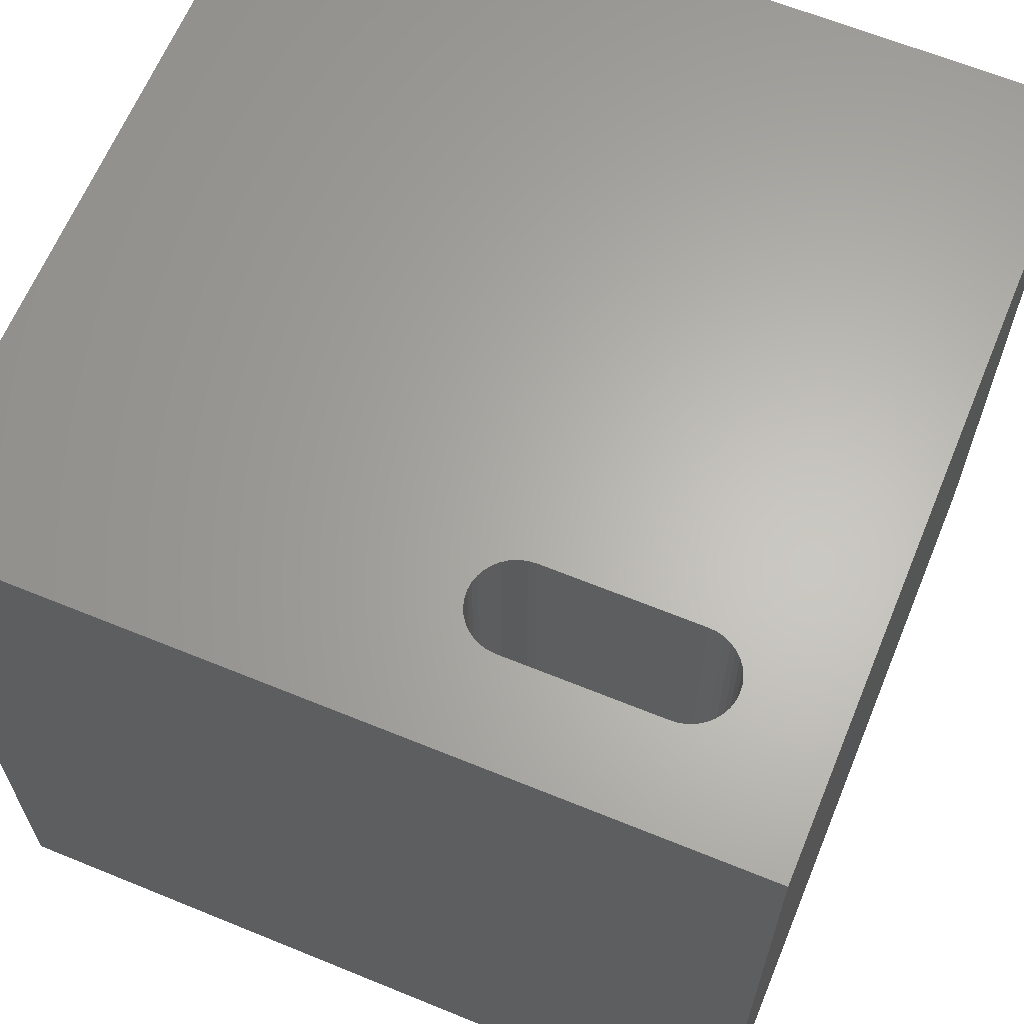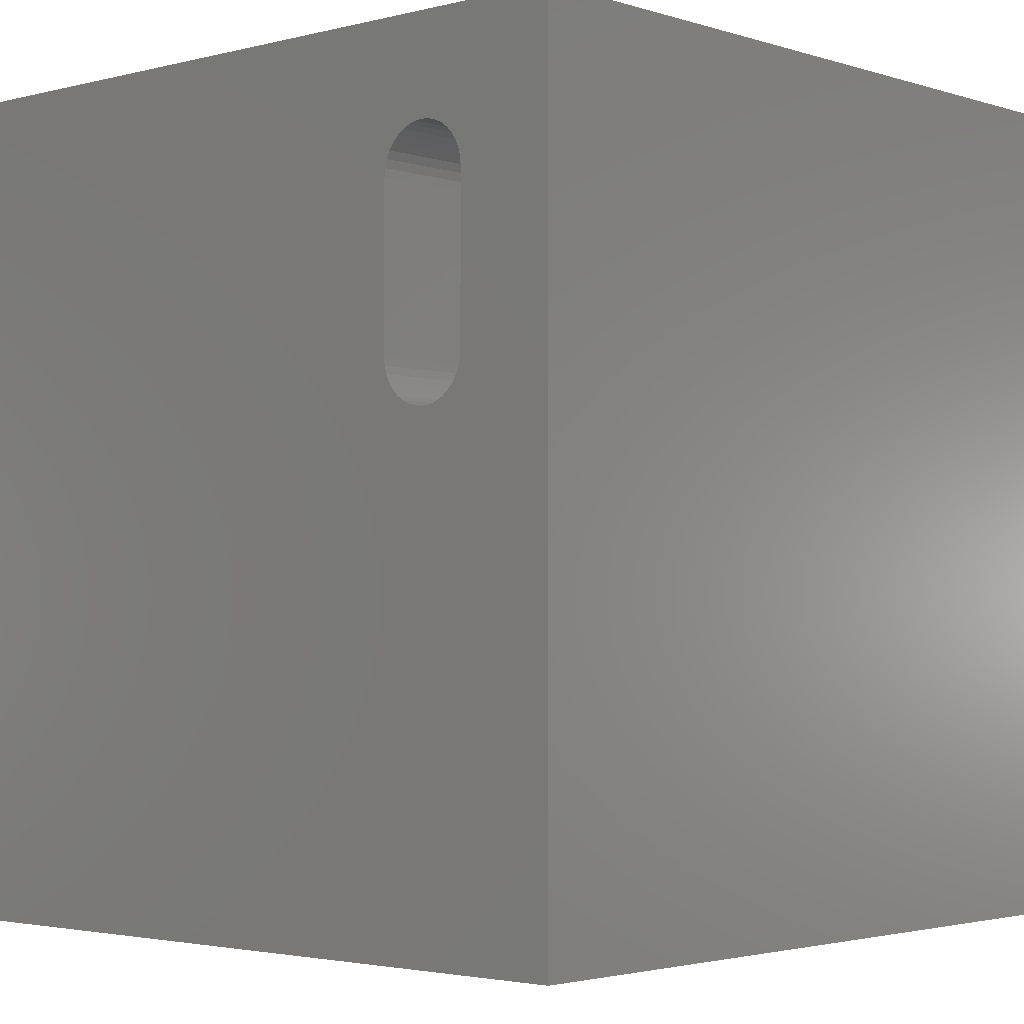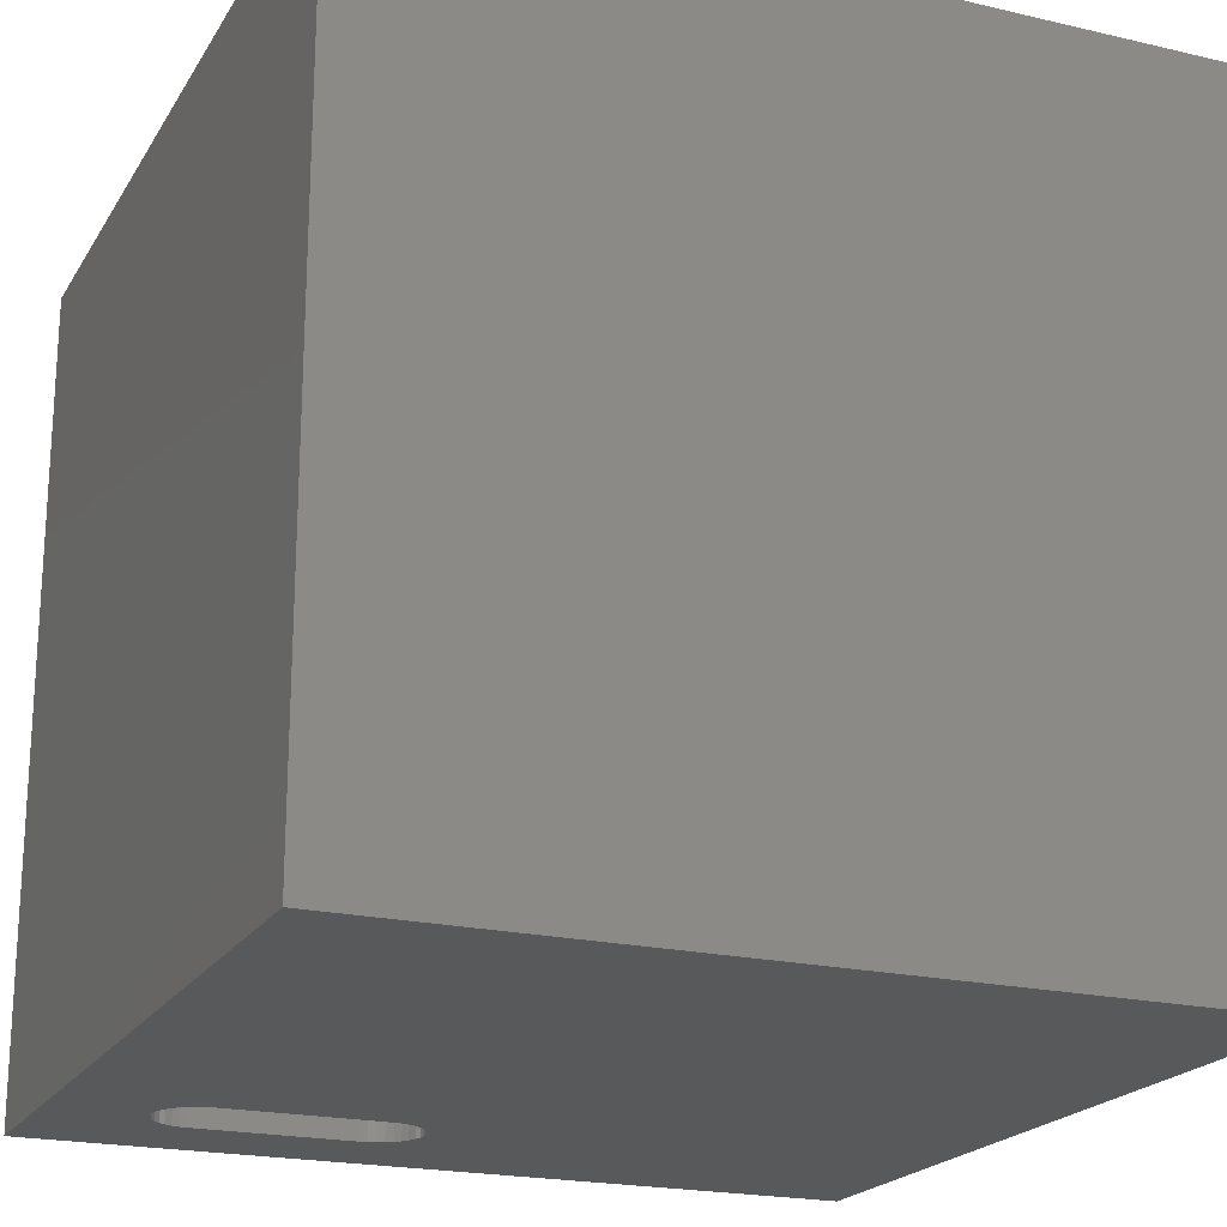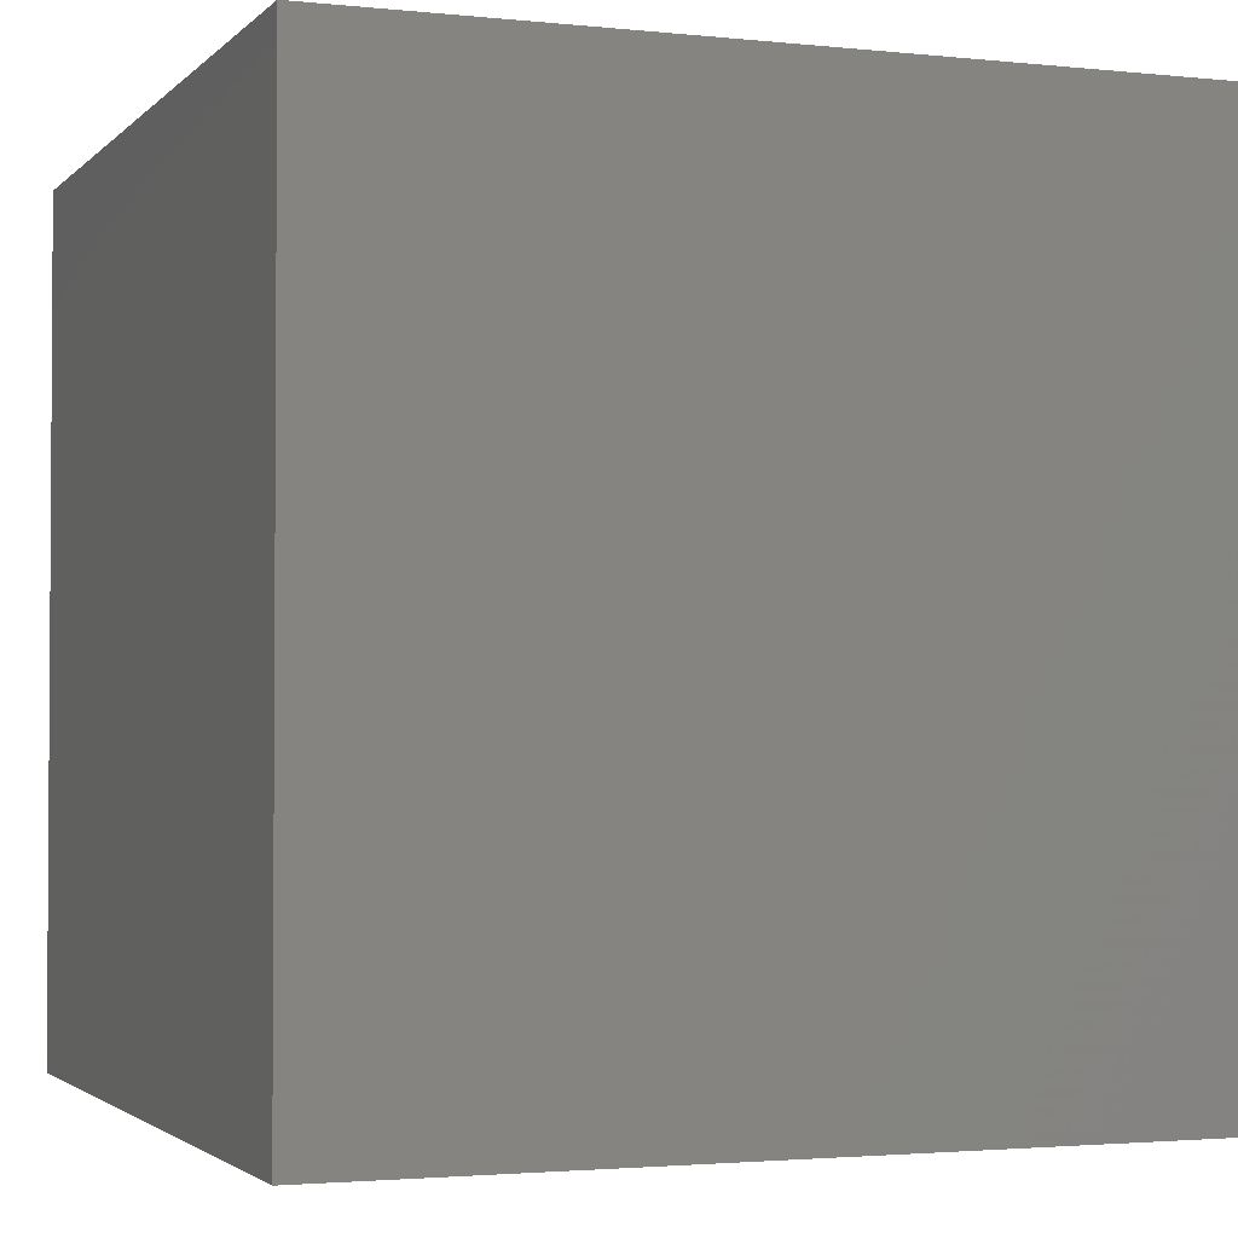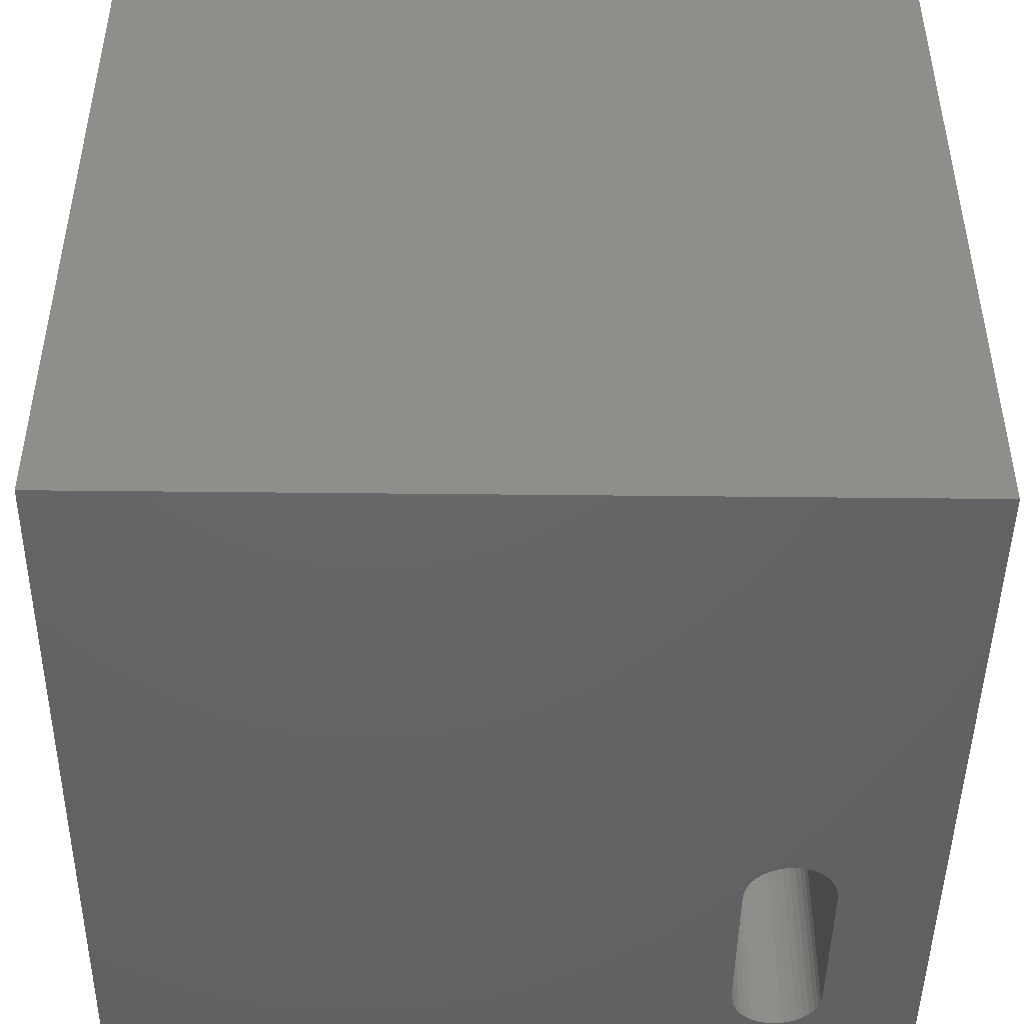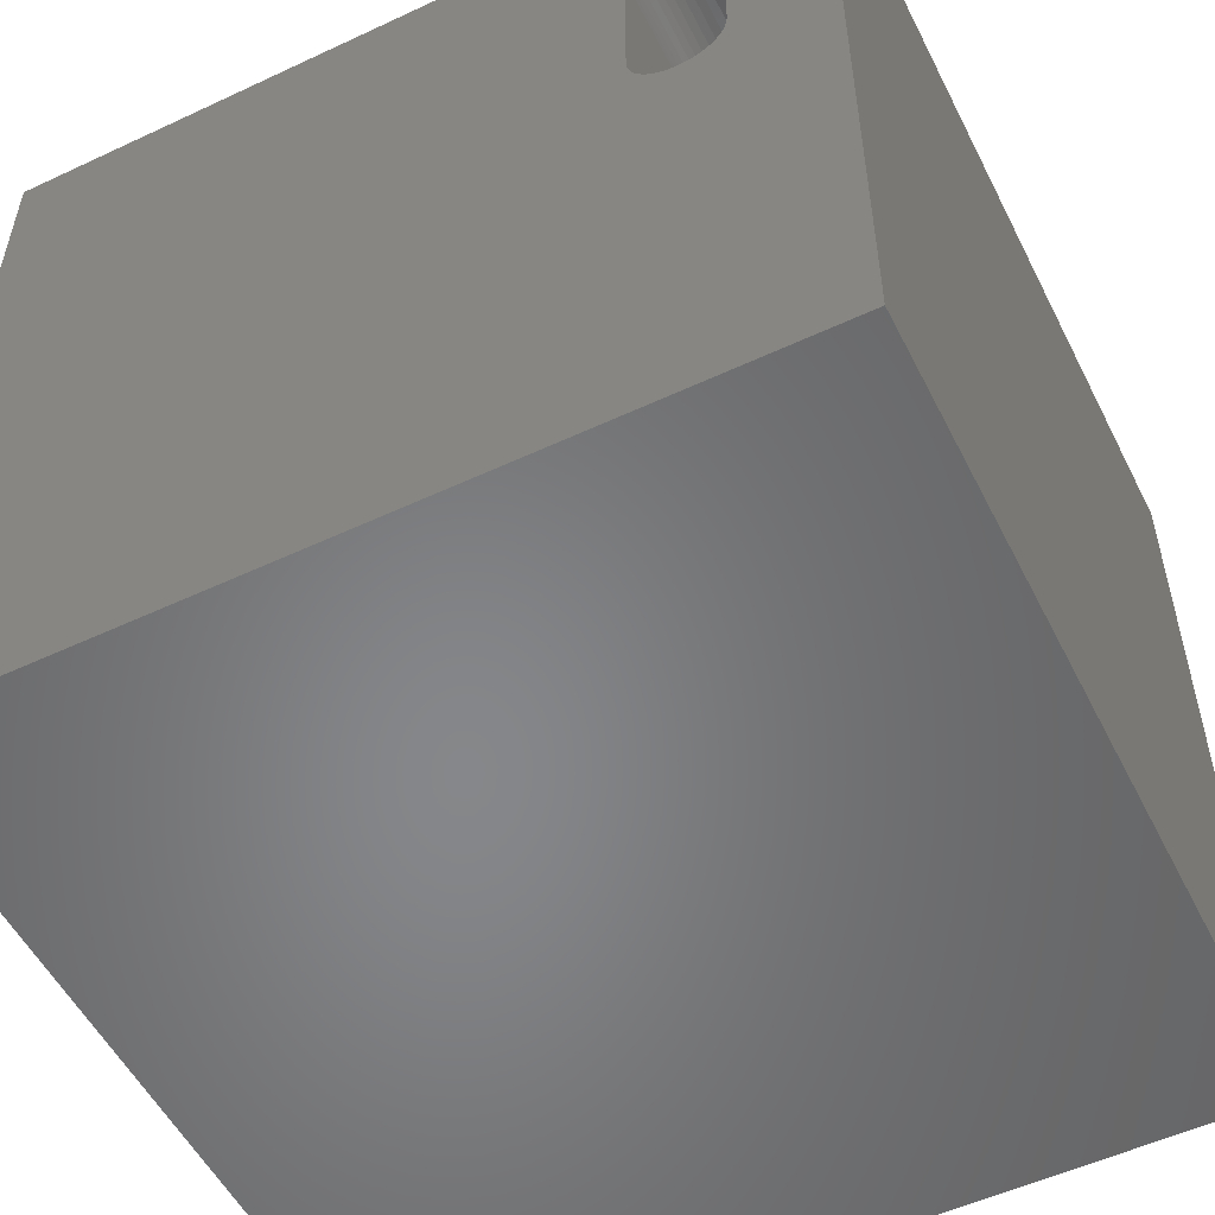
<metadata>
{"format":"stl","ext":"stl","renderer":"f3d","projection":"perspective","resolution":1024,"background":"white","views":[{"elev":64.1,"azim":112.4,"up":"+Z"},{"elev":-2.6,"azim":42.1,"up":"+Y"},{"elev":-20.7,"azim":-112.9,"up":"+Z"},{"elev":-2.3,"azim":-20.8,"up":"+Z"},{"elev":-46.4,"azim":-0.7,"up":"+Z"},{"elev":-53.7,"azim":26.5,"up":"+Y"}]}
</metadata>
<code>
# stl→obj: 84 verts, 168 faces
v 0 10 10
v 0 10 0
v 0 0 10
v 0 0 0
v 8.77 8.487 10
v 8.795 8.394 10
v 10 10 10
v 8.804 8.298 10
v 8.804 6.392 10
v 10 0 10
v 8.795 6.295 10
v 8.77 6.202 10
v 8.606 5.968 10
v 8.527 5.912 10
v 8.44 5.872 10
v 8.347 5.847 10
v 7.697 8.298 10
v 7.706 8.394 10
v 8.061 8.818 10
v 8.154 8.843 10
v 8.251 8.851 10
v 8.347 8.843 10
v 8.73 6.115 10
v 8.674 6.036 10
v 8.44 8.818 10
v 8.527 8.777 10
v 8.606 8.722 10
v 7.974 5.912 10
v 7.895 5.968 10
v 7.827 6.036 10
v 7.771 6.115 10
v 7.731 6.202 10
v 7.706 6.295 10
v 7.697 6.392 10
v 7.827 8.654 10
v 7.895 8.722 10
v 7.974 8.777 10
v 8.674 8.654 10
v 8.73 8.575 10
v 8.251 5.838 10
v 8.154 5.847 10
v 8.061 5.872 10
v 7.731 8.487 10
v 7.771 8.575 10
v 10 10 0
v 10 0 0
v 7.697 8.298 0
v 7.697 6.392 0
v 8.251 5.838 0
v 8.347 5.847 0
v 8.347 8.843 0
v 8.44 8.818 0
v 8.527 8.777 0
v 7.974 8.777 0
v 7.895 8.722 0
v 7.827 8.654 0
v 7.771 8.575 0
v 7.706 6.295 0
v 7.731 6.202 0
v 7.771 6.115 0
v 7.827 6.036 0
v 7.895 5.968 0
v 8.73 8.575 0
v 8.77 8.487 0
v 8.795 8.394 0
v 8.674 8.654 0
v 8.606 8.722 0
v 8.251 8.851 0
v 8.154 8.843 0
v 8.061 8.818 0
v 7.731 8.487 0
v 7.706 8.394 0
v 7.974 5.912 0
v 8.061 5.872 0
v 8.154 5.847 0
v 8.44 5.872 0
v 8.527 5.912 0
v 8.606 5.968 0
v 8.674 6.036 0
v 8.73 6.115 0
v 8.77 6.202 0
v 8.795 6.295 0
v 8.804 6.392 0
v 8.804 8.298 0
f 1 2 3
f 3 2 4
f 5 6 7
f 6 8 7
f 7 8 9
f 7 9 10
f 10 9 11
f 10 11 12
f 13 14 10
f 10 14 15
f 10 15 16
f 17 18 1
f 1 19 20
f 1 20 7
f 7 20 21
f 7 21 22
f 12 23 10
f 10 23 24
f 10 24 13
f 22 25 7
f 7 25 26
f 7 26 27
f 28 29 3
f 3 29 30
f 3 30 31
f 31 32 3
f 3 32 33
f 3 33 1
f 1 33 34
f 1 34 17
f 35 36 1
f 1 36 37
f 1 37 19
f 27 38 7
f 7 38 39
f 7 39 5
f 16 40 10
f 10 40 41
f 10 41 3
f 3 41 42
f 3 42 28
f 18 43 1
f 1 43 44
f 1 44 35
f 45 7 46
f 46 7 10
f 47 48 2
f 49 50 46
f 51 45 52
f 52 45 53
f 54 55 2
f 2 55 56
f 2 56 57
f 2 48 4
f 4 48 58
f 4 58 59
f 59 60 4
f 4 60 61
f 4 61 62
f 63 45 64
f 64 45 65
f 63 66 45
f 45 66 67
f 45 67 53
f 51 68 45
f 45 68 69
f 45 69 2
f 2 69 70
f 2 70 54
f 57 71 2
f 2 71 72
f 2 72 47
f 62 73 4
f 4 73 74
f 4 74 46
f 46 74 75
f 46 75 49
f 50 76 46
f 46 76 77
f 46 77 78
f 78 79 46
f 46 79 80
f 46 80 81
f 81 82 46
f 46 82 83
f 46 83 45
f 45 83 84
f 45 84 65
f 7 45 1
f 1 45 2
f 46 10 4
f 4 10 3
f 48 34 33
f 48 33 58
f 58 33 32
f 58 32 59
f 59 32 31
f 59 31 60
f 60 31 30
f 60 30 61
f 61 30 29
f 61 29 62
f 62 29 28
f 62 28 73
f 73 28 42
f 73 42 74
f 74 42 41
f 74 41 75
f 75 41 40
f 75 40 49
f 49 40 16
f 49 16 50
f 50 16 15
f 50 15 76
f 76 15 14
f 76 14 77
f 77 14 13
f 77 13 78
f 78 13 24
f 78 24 79
f 79 24 23
f 79 23 80
f 80 23 12
f 80 12 81
f 81 12 11
f 81 11 82
f 82 11 9
f 82 9 83
f 48 47 34
f 34 47 17
f 84 8 6
f 84 6 65
f 65 6 5
f 65 5 64
f 64 5 39
f 64 39 63
f 63 39 38
f 63 38 66
f 66 38 27
f 66 27 67
f 67 27 26
f 67 26 53
f 53 26 25
f 53 25 52
f 52 25 22
f 52 22 51
f 51 22 21
f 51 21 68
f 68 21 20
f 68 20 69
f 69 20 19
f 69 19 70
f 70 19 37
f 70 37 54
f 54 37 36
f 54 36 55
f 55 36 35
f 55 35 56
f 56 35 44
f 56 44 57
f 57 44 43
f 57 43 71
f 71 43 18
f 71 18 72
f 72 18 17
f 72 17 47
f 84 83 8
f 8 83 9

</code>
